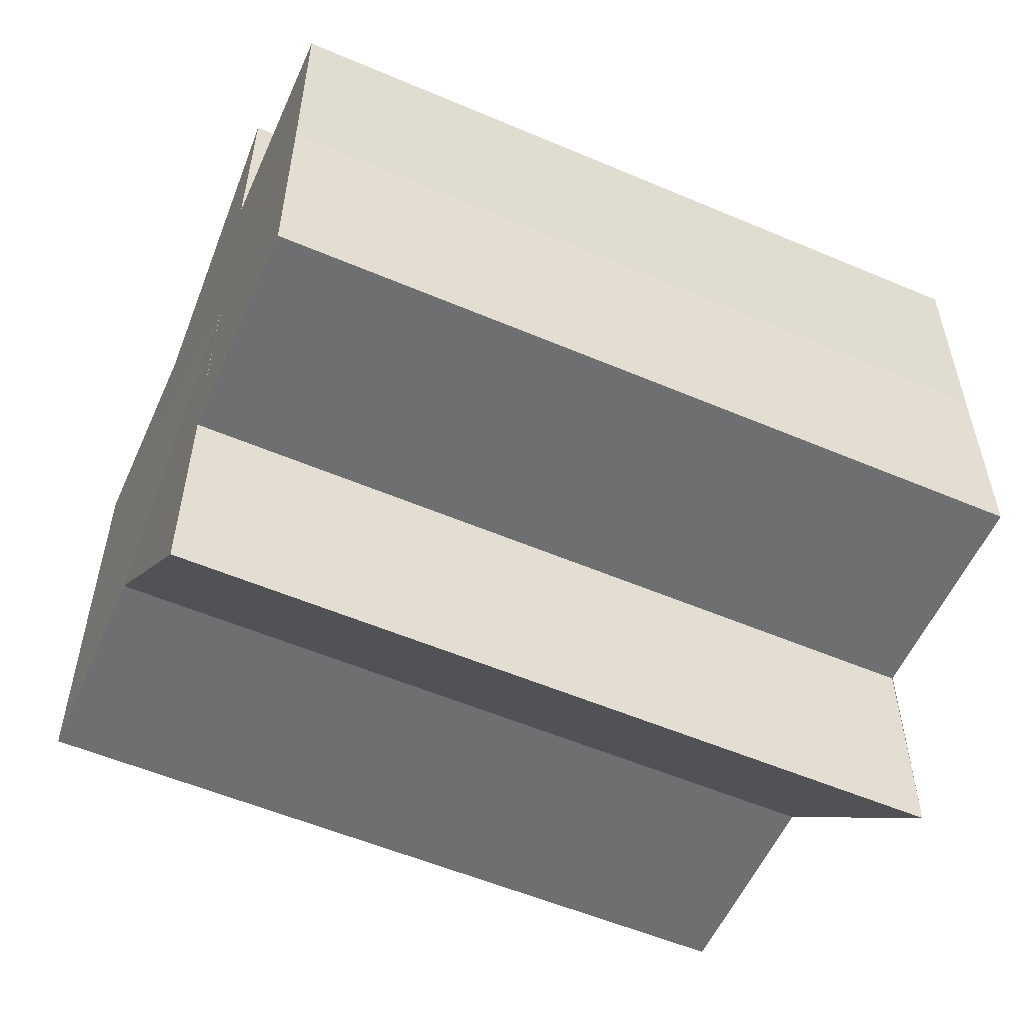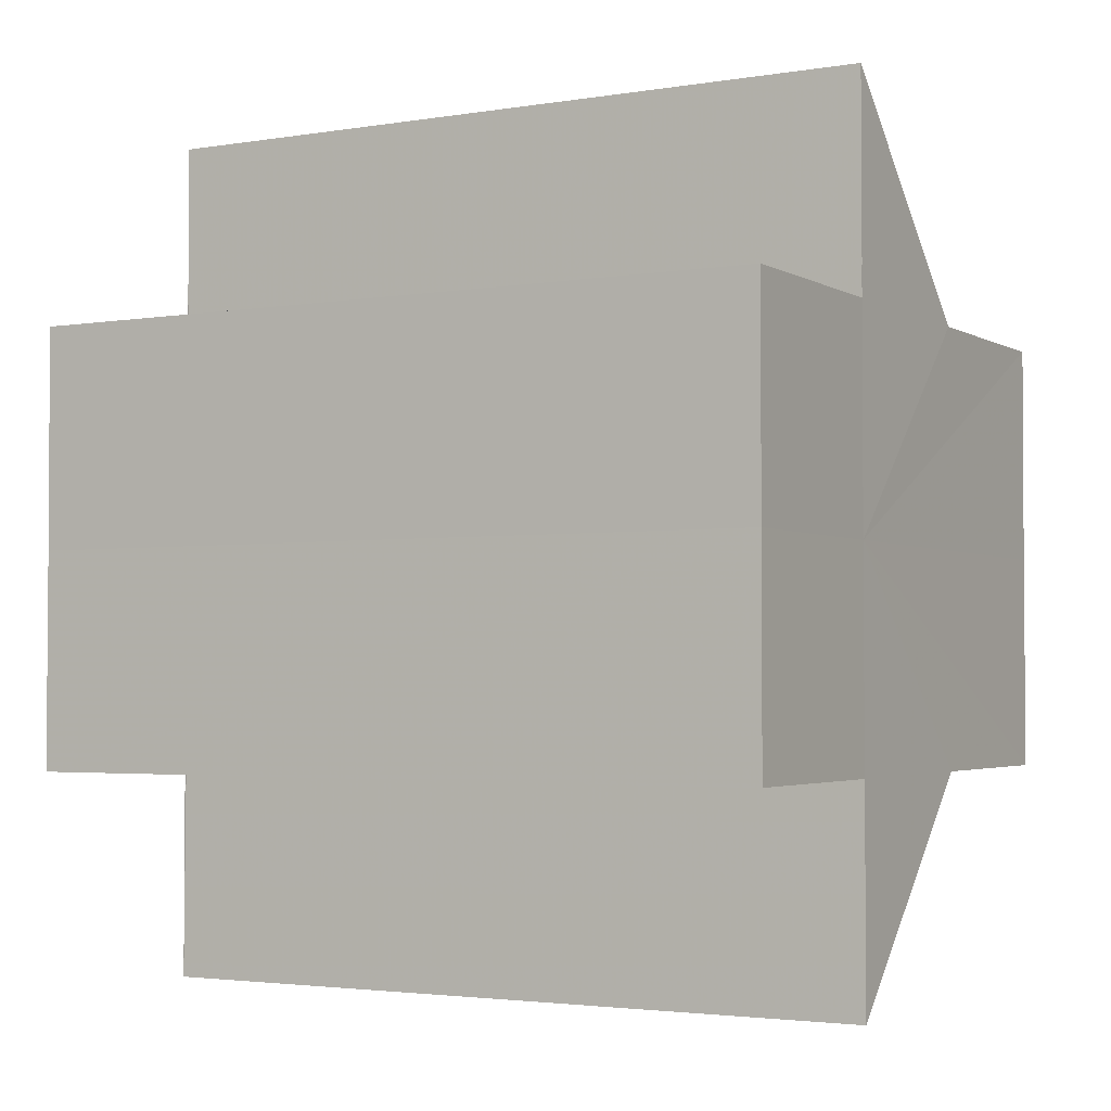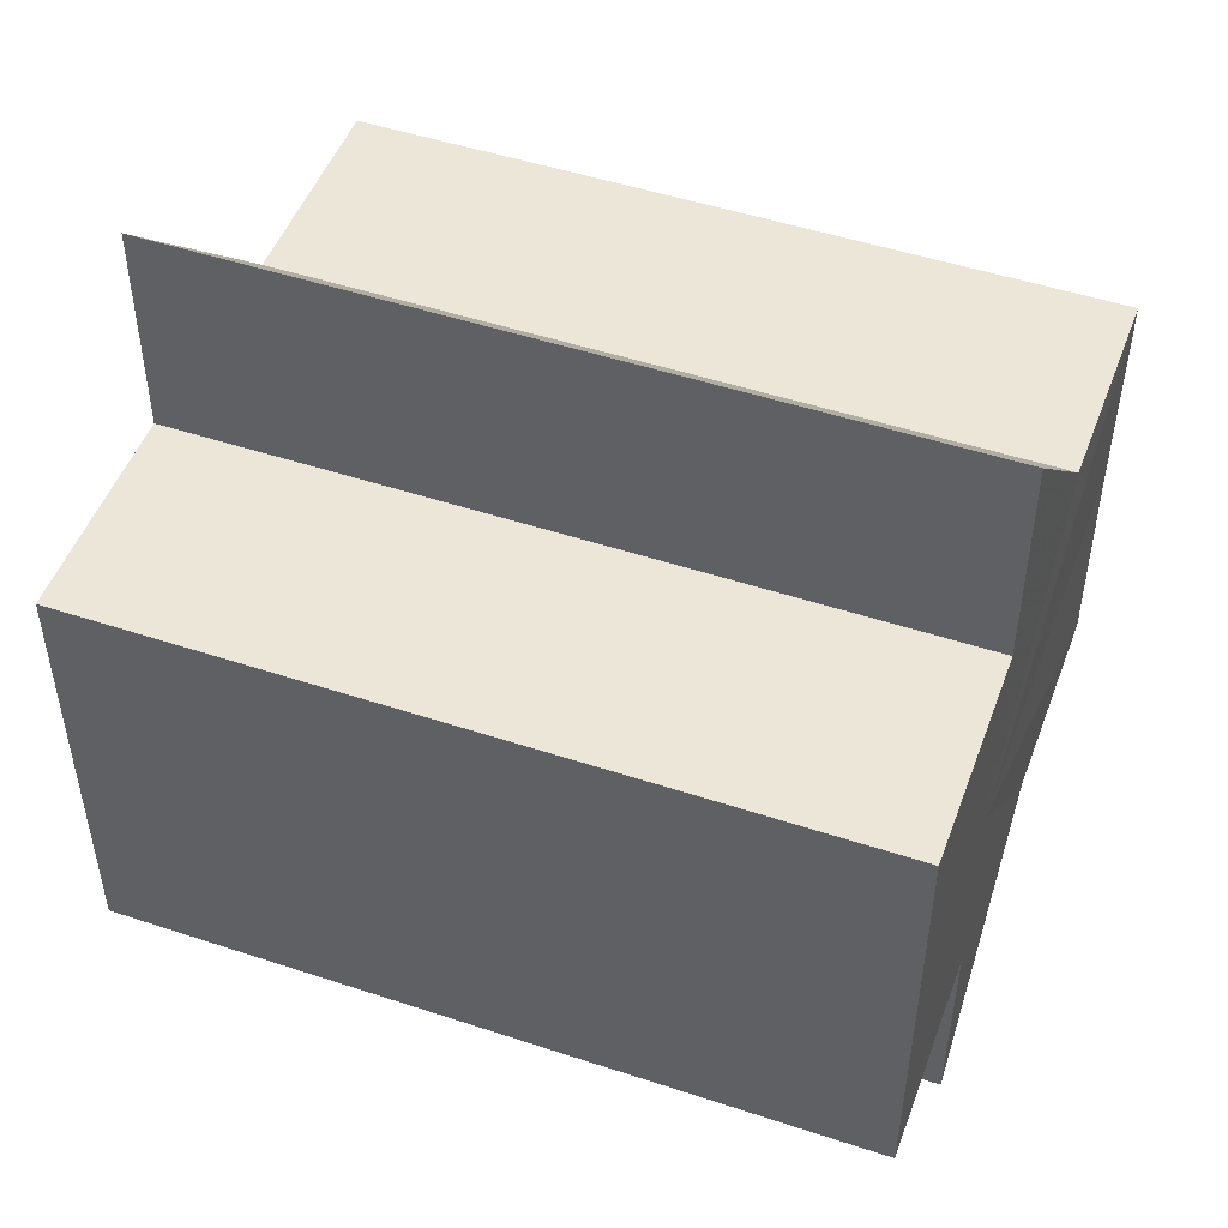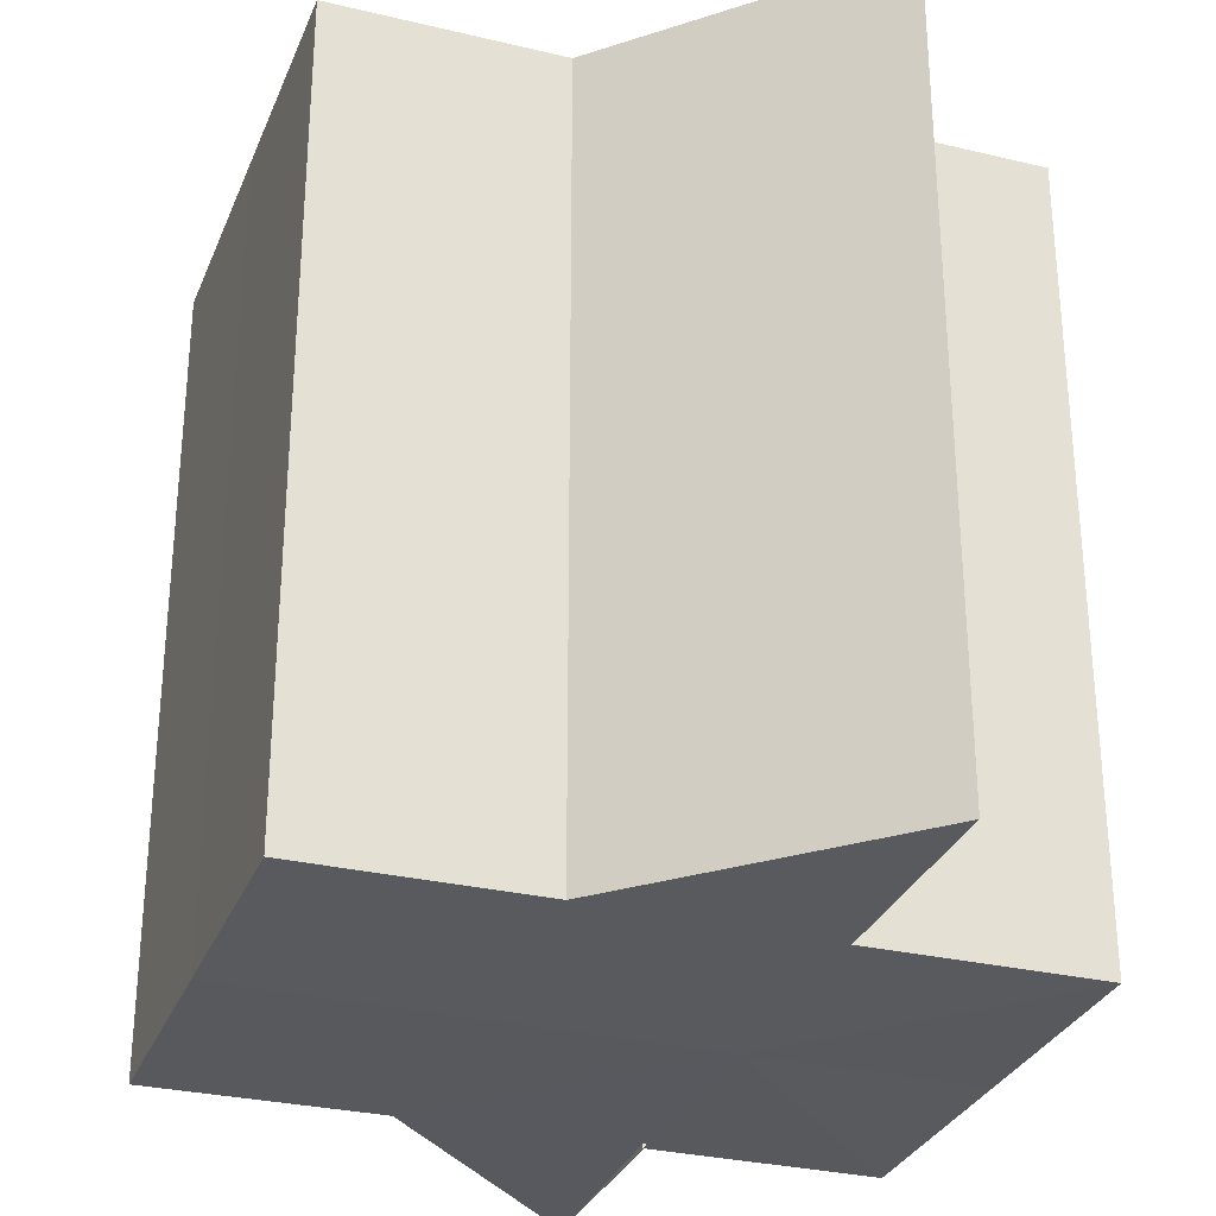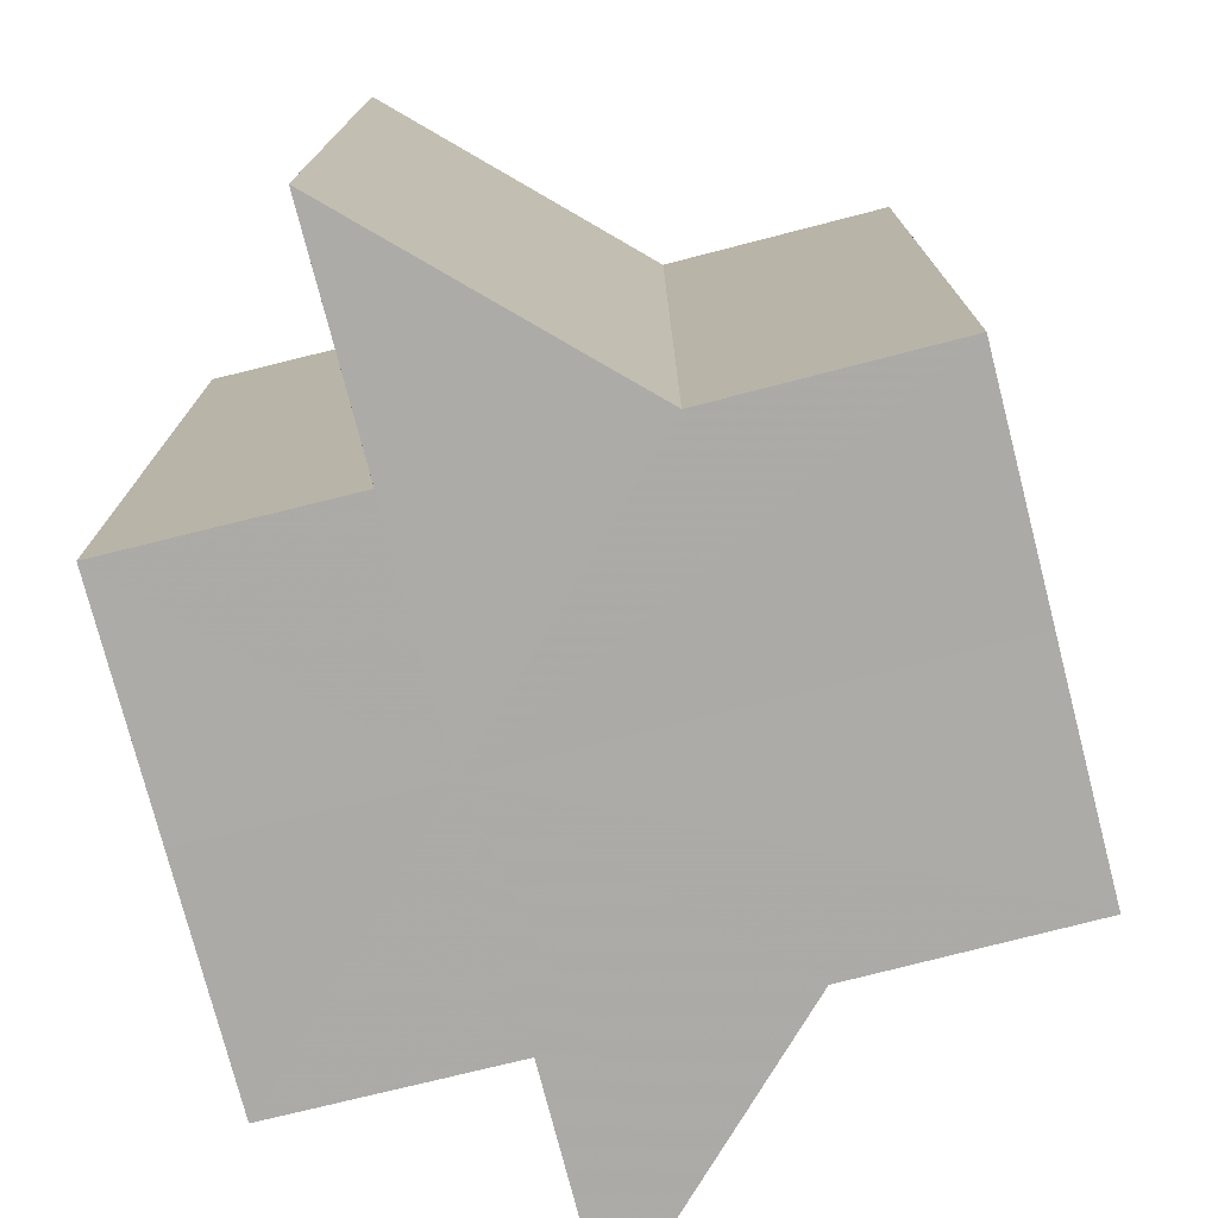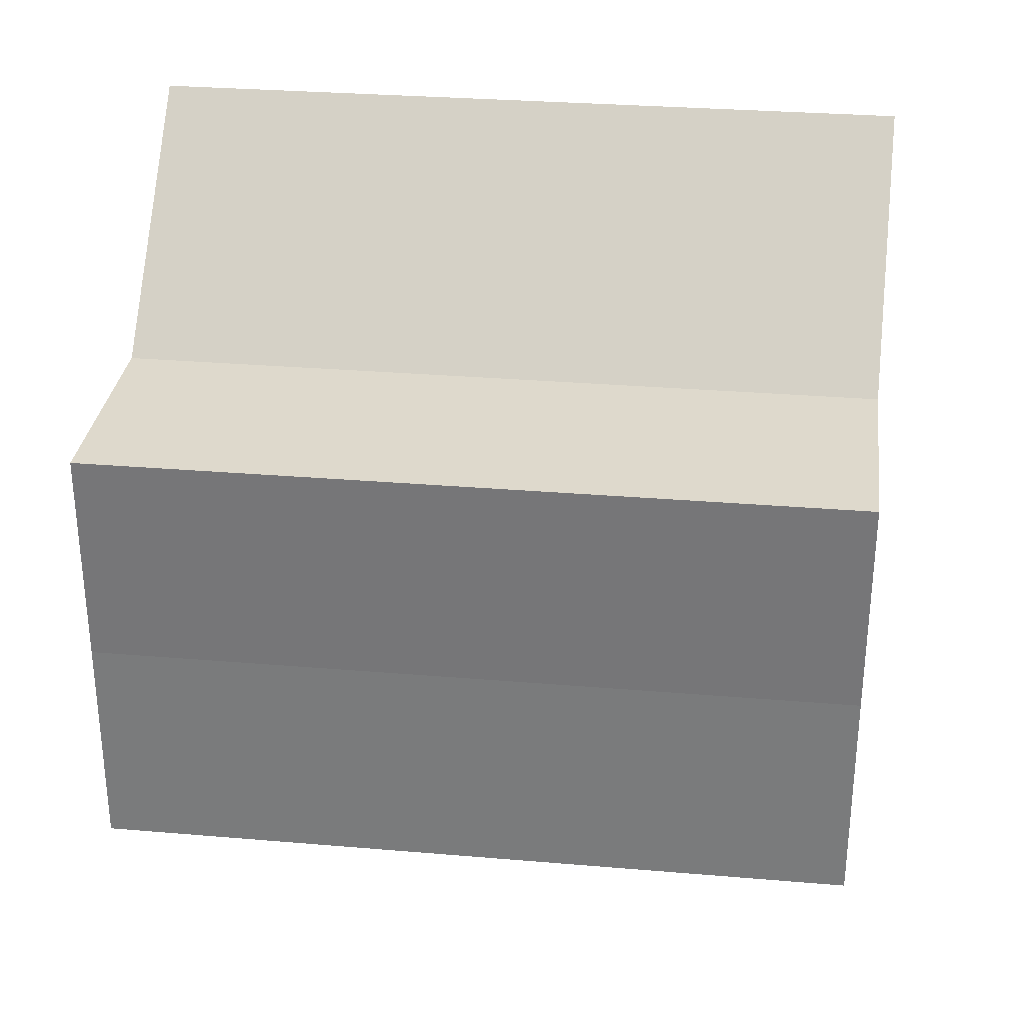
<metadata>
{"format":"obj","ext":"obj","renderer":"f3d","projection":"perspective","resolution":1024,"background":"white","views":[{"elev":-55.0,"azim":66.0,"up":"+Y"},{"elev":-2.5,"azim":119.5,"up":"+Y"},{"elev":49.2,"azim":110.1,"up":"+Y"},{"elev":-30.3,"azim":-19.3,"up":"+Z"},{"elev":-76.2,"azim":-165.7,"up":"+Z"},{"elev":31.1,"azim":-82.6,"up":"+Y"}]}
</metadata>
<code>
o 1939
v 2165 1877 15.87
v 2165 1877 15.87
v 2165 1877 15.9
v 2165 1877 15.9
v 2165 1877 15.87
v 2165 1877 15.9
v 2165 1877 15.9
v 2165 1877 15.9
v 2165 1877 15.9
v 2165 1877 15.9
v 2165 1877 15.9
v 2165 1877 15.9
v 2165 1877 15.9
v 2165 1877 15.9
v 2165 1877 15.9
v 2165 1877 15.9
v 2165 1877 15.9
v 2165 1877 15.9
v 2165 1877 15.9
v 2165 1877 15.87
v 2165 1877 15.87
v 2165 1877 15.87
v 2165 1877 15.87
v 2165 1877 15.9
v 2165 1877 15.9
v 2165 1877 15.87
v 2165 1877 15.9
v 2165 1877 15.87
v 2165 1877 15.87
v 2165 1877 15.87
v 2165 1877 15.87
v 2165 1877 15.9
v 2165 1877 15.87
v 2165 1877 15.9
v 2165 1877 15.9
v 2165 1877 15.87
v 2165 1877 15.9
v 2165 1877 15.87
v 2165 1877 15.87
v 2165 1877 15.87
v 2165 1877 15.87
v 2165 1877 15.87
v 2165 1877 15.9
v 2165 1877 15.9
v 2165 1877 15.9
v 2165 1877 15.9
v 2165 1877 15.87
v 2165 1877 15.87
v 2165 1877 15.87
v 2165 1877 15.87
v 2165 1877 15.9
v 2165 1877 15.87
v 2165 1877 15.87
v 2165 1877 15.87
v 2165 1877 15.87
v 2165 1877 15.9
v 2165 1877 15.9
v 2165 1877 15.87
v 2165 1877 15.87
v 2165 1877 15.9
v 2165 1877 15.9
v 2165 1877 15.9
v 2165 1877 15.9
v 2165 1877 15.87
v 2165 1877 15.87
v 2165 1877 15.9
v 2165 1877 15.87
v 2165 1877 15.87
v 2165 1877 15.87
v 2165 1877 15.87
v 2165 1877 15.9
v 2165 1877 15.87
v 2165 1877 15.87
v 2165 1877 15.9
f 1 2 3
f 4 5 6
f 7 6 8
f 7 8 9
f 7 9 10
f 7 10 11
f 7 12 13
f 7 14 12
f 7 15 14
f 7 16 15
f 7 17 16
f 7 18 17
f 19 20 18
f 21 22 20
f 21 23 22
f 24 23 25
f 21 26 23
f 27 28 24
f 29 30 27
f 30 31 32
f 21 33 26
f 34 33 35
f 21 36 33
f 37 38 34
f 21 39 36
f 40 41 37
f 41 42 43
f 44 39 45
f 46 47 44
f 48 49 46
f 49 50 51
f 21 52 5
f 21 53 52
f 21 54 53
f 21 55 54
f 56 52 57
f 58 59 56
f 60 54 61
f 62 55 63
f 64 65 62
f 66 67 60
f 68 69 66
f 69 70 71
f 72 73 74

</code>
